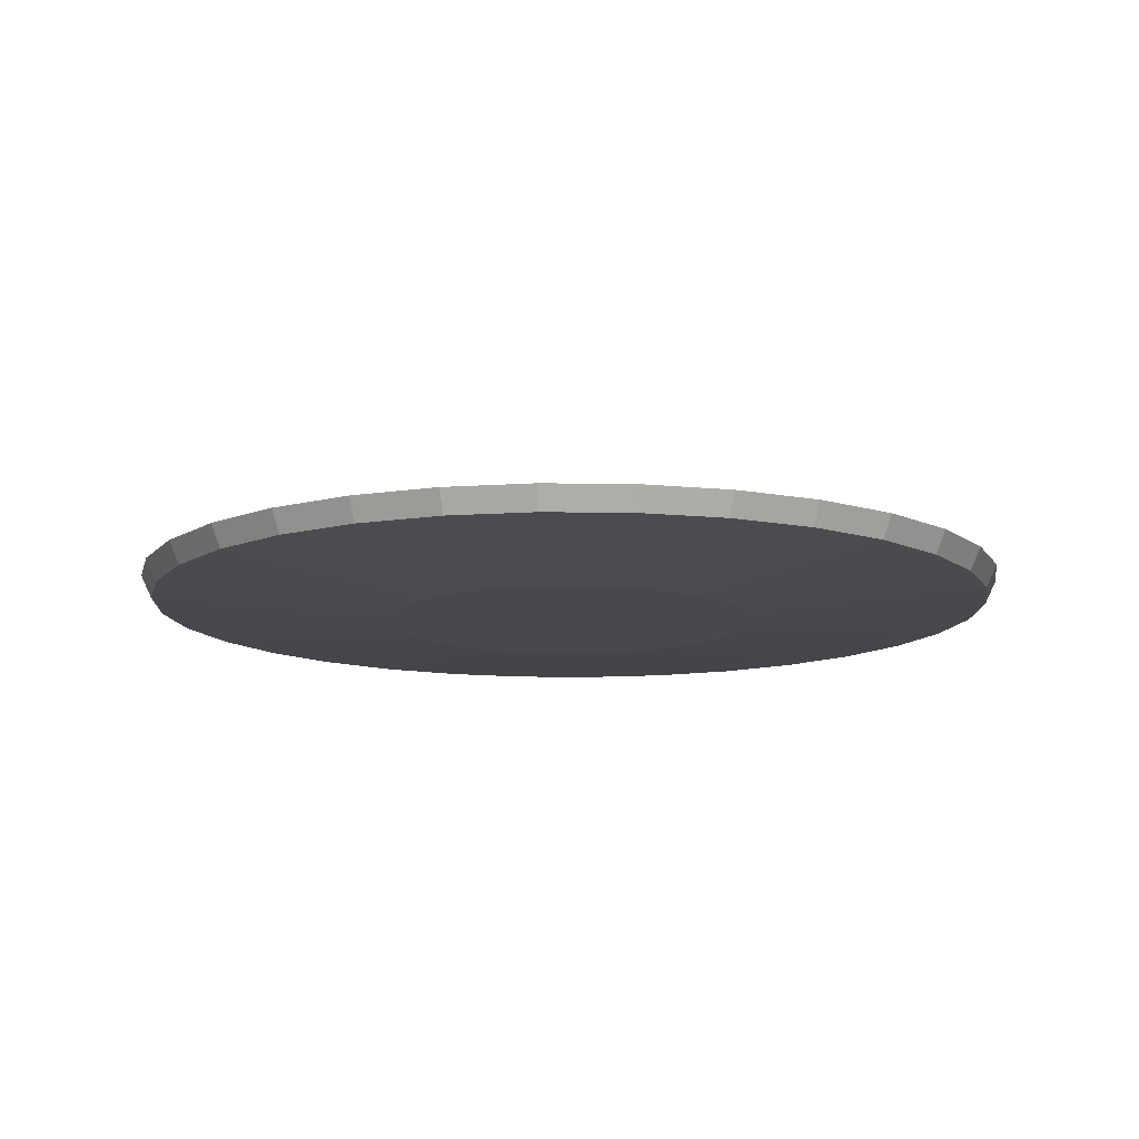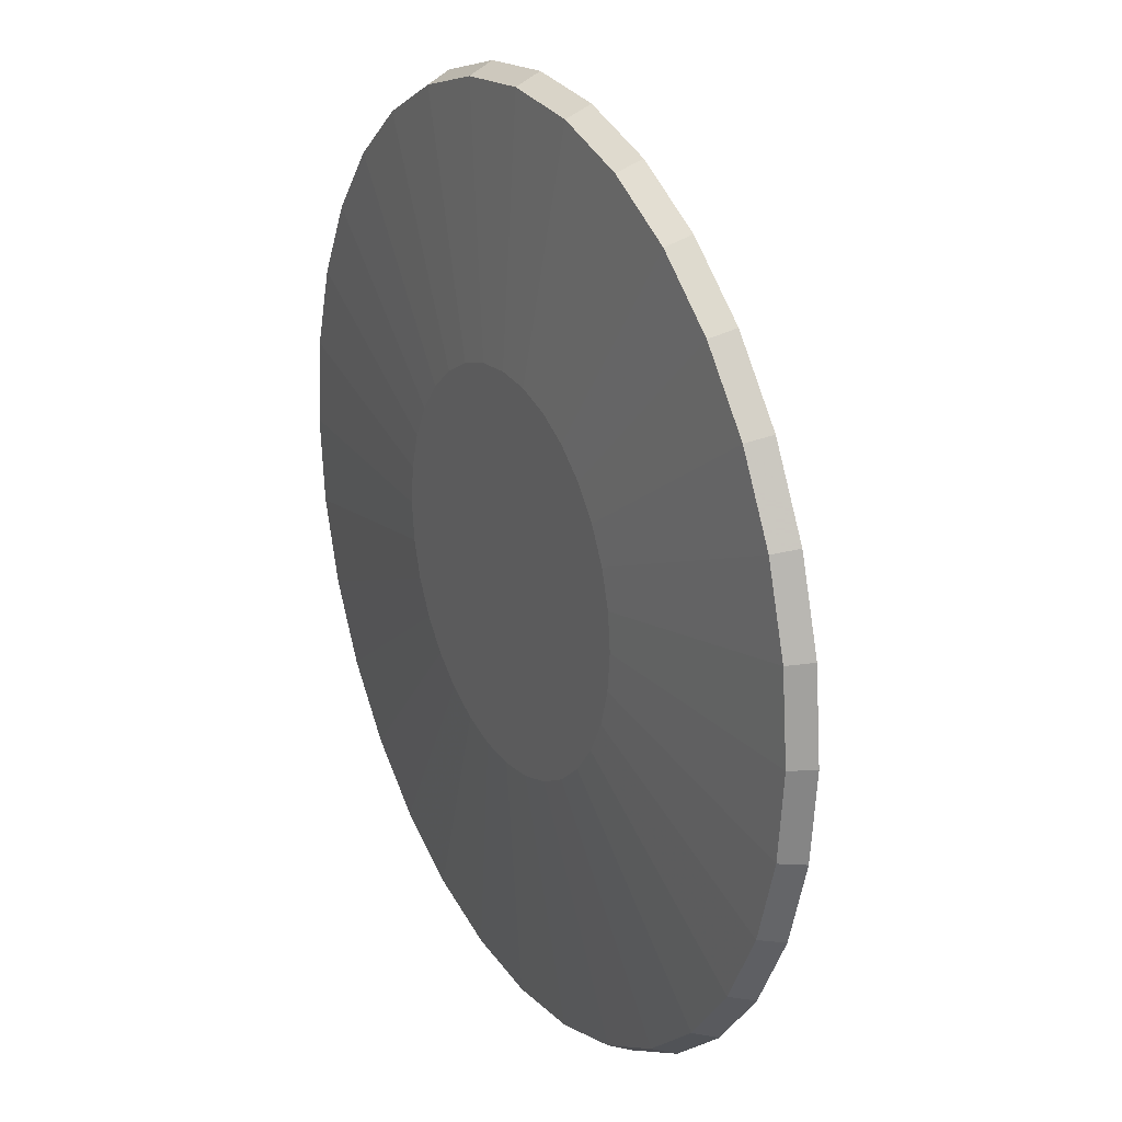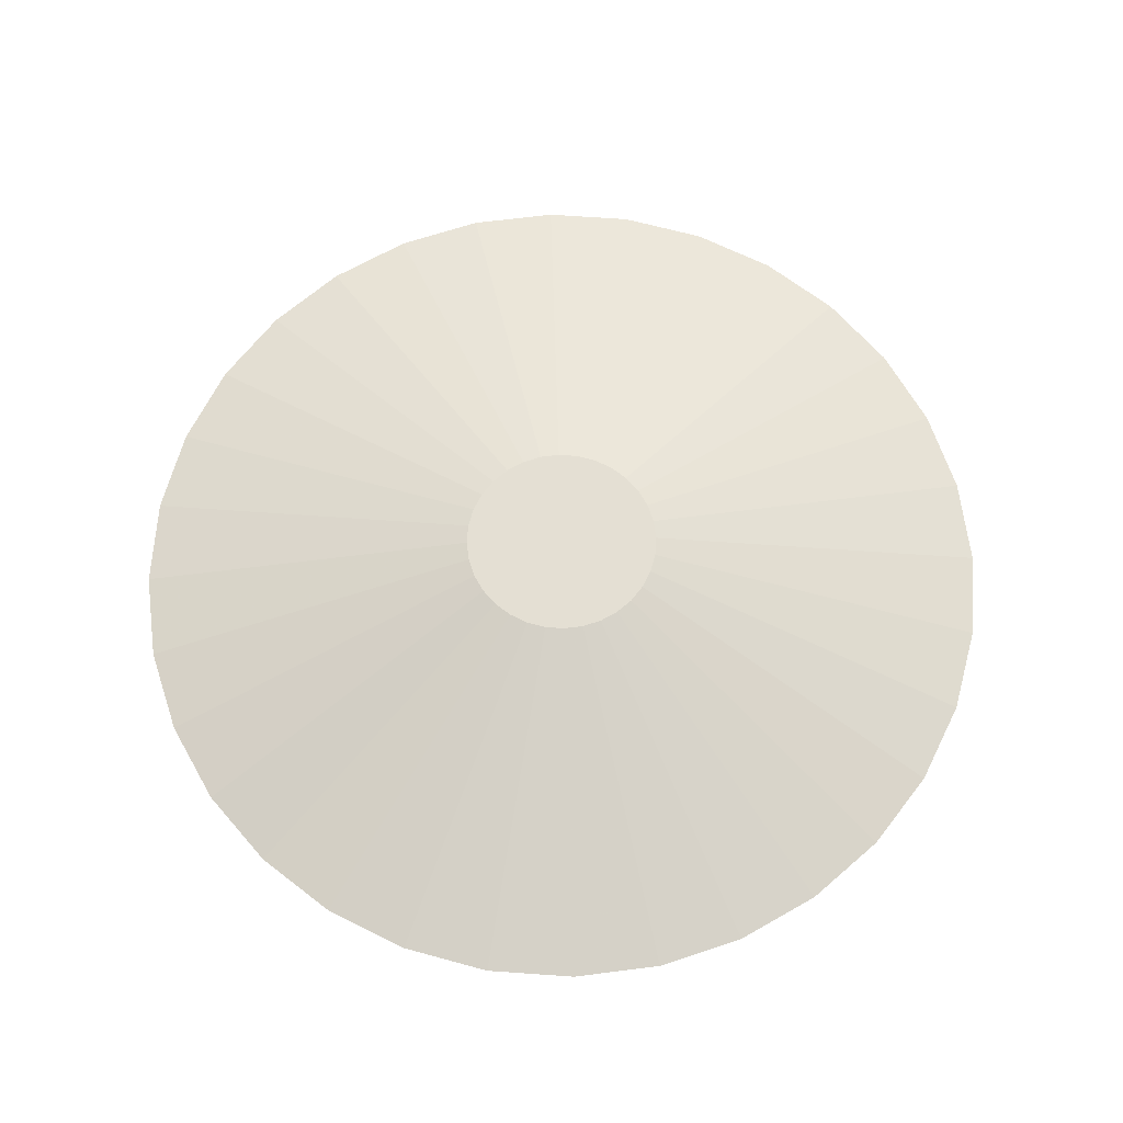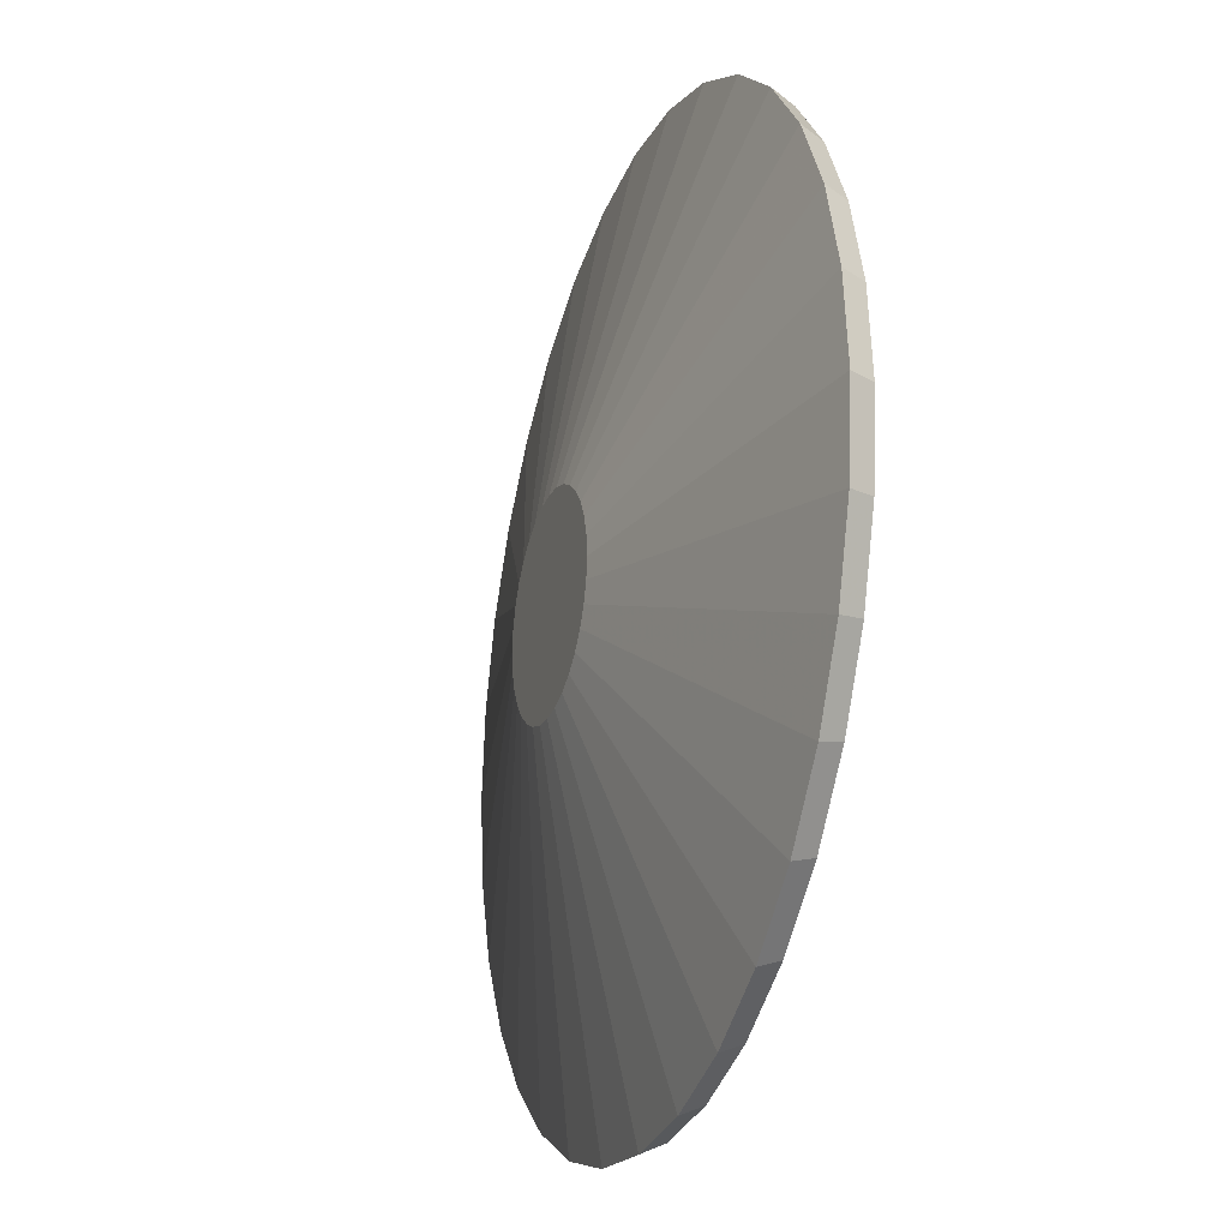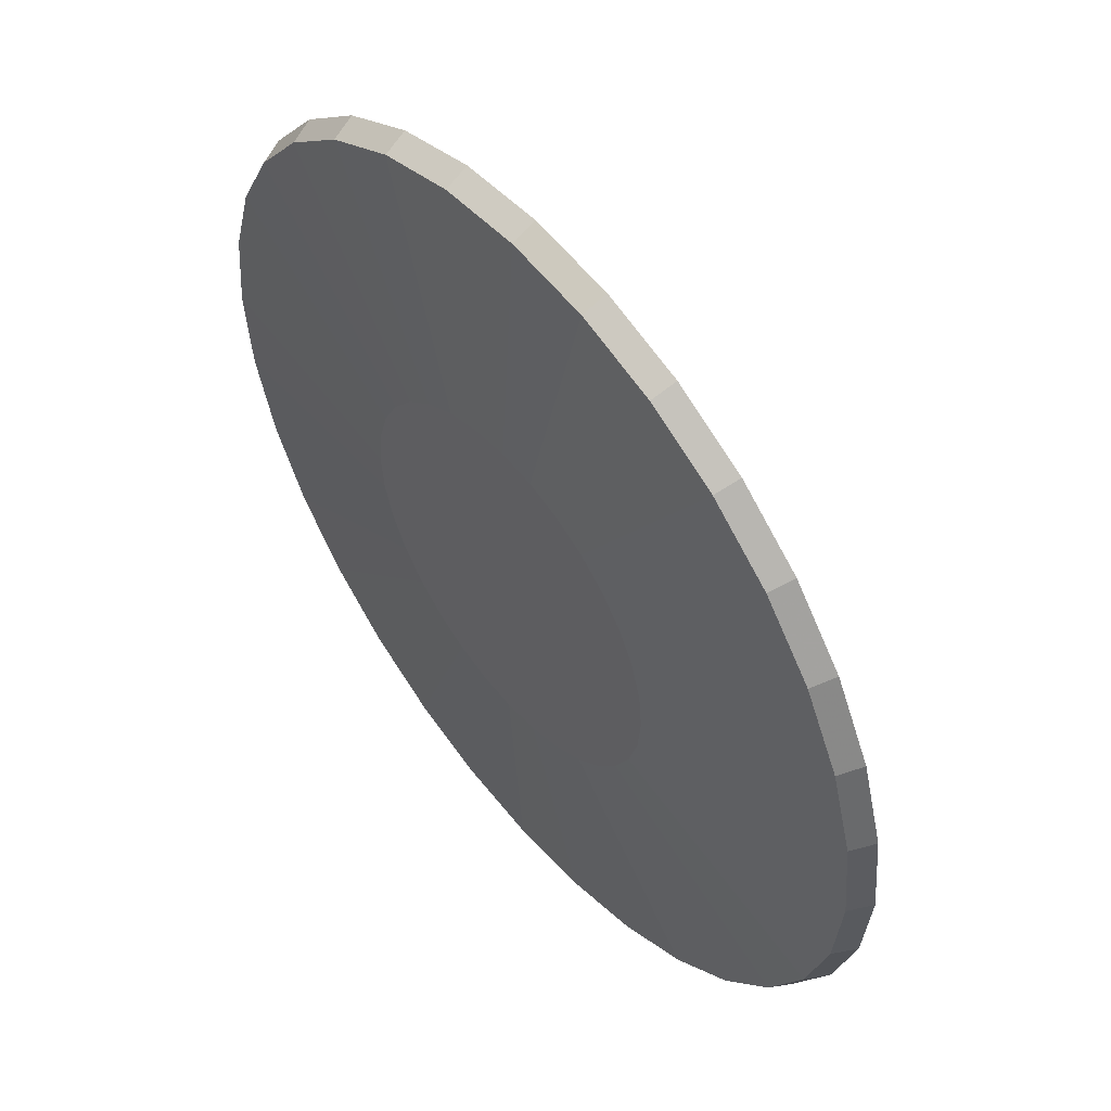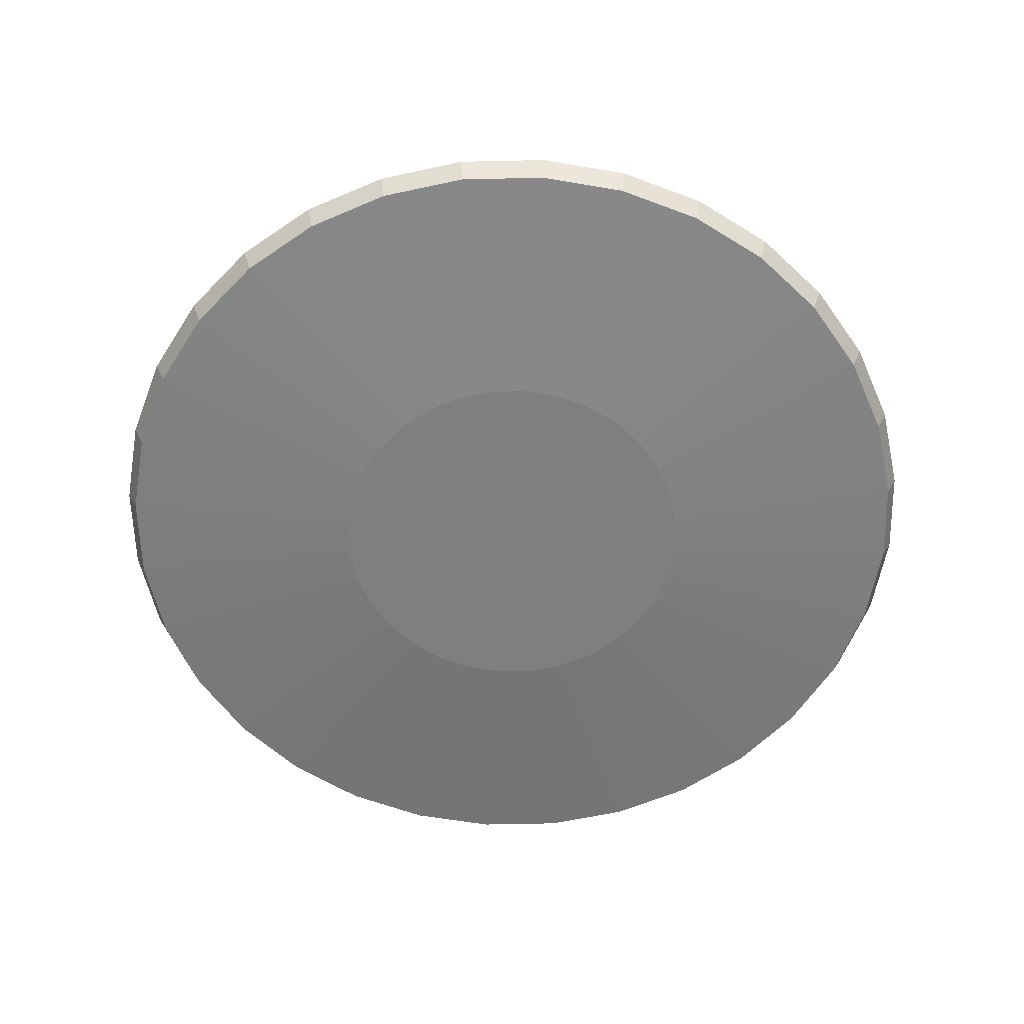
<metadata>
{"format":"obj","ext":"obj","renderer":"f3d","projection":"perspective","resolution":1024,"background":"white","views":[{"elev":-12.2,"azim":127.3,"up":"+Y"},{"elev":23.4,"azim":61.4,"up":"+Z"},{"elev":66.8,"azim":155.9,"up":"+Y"},{"elev":-24.0,"azim":-108.9,"up":"+Z"},{"elev":53.1,"azim":51.3,"up":"+Z"},{"elev":-59.6,"azim":-4.3,"up":"+Y"}]}
</metadata>
<code>
o Circle
v 0 0 -3.834
v -0.7479 0 -3.76
v -1.467 0 -3.542
v -2.13 0 -3.188
v -2.711 0 -2.711
v -3.188 0 -2.13
v -3.542 0 -1.467
v -3.76 0 -0.7479
v -3.834 0 -0
v -3.76 0 0.7479
v -3.542 0 1.467
v -3.188 0 2.13
v -2.711 0 2.711
v -2.13 0 3.188
v -1.467 0 3.542
v -0.7479 0 3.76
v 1e-06 0 3.834
v 0.7479 0 3.76
v 1.467 0 3.542
v 2.13 0 3.188
v 2.711 0 2.711
v 3.188 0 2.13
v 3.542 0 1.467
v 3.76 0 0.7479
v 3.834 0 -4e-06
v 3.76 0 -0.7479
v 3.542 0 -1.467
v 3.188 0 -2.13
v 2.711 0 -2.711
v 2.13 0 -3.188
v 1.467 0 -3.542
v 0.7479 0 -3.76
v -0 0.6558 -0.8566
v -0.1671 0.6558 -0.8402
v -0.3278 0.6558 -0.7914
v -0.4759 0.6558 -0.7123
v -0.6057 0.6558 -0.6057
v -0.7123 0.6558 -0.4759
v -0.7914 0.6558 -0.3278
v -0.8402 0.6558 -0.1671
v -0.8566 0.6558 -1e-06
v -0.8402 0.6558 0.1671
v -0.7914 0.6558 0.3278
v -0.7123 0.6558 0.4759
v -0.6057 0.6558 0.6057
v -0.4759 0.6558 0.7123
v -0.3278 0.6558 0.7914
v -0.1671 0.6558 0.8402
v -0 0.6558 0.8566
v 0.1671 0.6558 0.8402
v 0.3278 0.6558 0.7914
v 0.4759 0.6558 0.7123
v 0.6057 0.6558 0.6057
v 0.7123 0.6558 0.4759
v 0.7914 0.6558 0.3278
v 0.8402 0.6558 0.1671
v 0.8566 0.6558 -2e-06
v 0.8402 0.6558 -0.1671
v 0.7914 0.6558 -0.3278
v 0.7123 0.6558 -0.4759
v 0.6057 0.6558 -0.6057
v 0.4759 0.6558 -0.7123
v 0.3278 0.6558 -0.7914
v 0.1671 0.6558 -0.8402
v -0 -0.1993 -3.74
v -0.7297 -0.1993 -3.669
v -1.431 -0.1993 -3.456
v -2.078 -0.1993 -3.11
v -2.645 -0.1993 -2.645
v -3.11 -0.1993 -2.078
v -3.456 -0.1993 -1.431
v -3.669 -0.1993 -0.7297
v -3.74 -0.1993 -0
v -3.669 -0.1993 0.7297
v -3.456 -0.1993 1.431
v -3.11 -0.1993 2.078
v -2.645 -0.1993 2.645
v -2.078 -0.1993 3.11
v -1.431 -0.1993 3.456
v -0.7297 -0.1993 3.669
v 1e-06 -0.1993 3.74
v 0.7297 -0.1993 3.669
v 1.431 -0.1993 3.456
v 2.078 -0.1993 3.11
v 2.645 -0.1993 2.645
v 3.11 -0.1993 2.078
v 3.456 -0.1993 1.431
v 3.669 -0.1993 0.7297
v 3.74 -0.1993 -4e-06
v 3.669 -0.1993 -0.7297
v 3.456 -0.1993 -1.431
v 3.11 -0.1993 -2.078
v 2.645 -0.1993 -2.645
v 2.078 -0.1993 -3.11
v 1.431 -0.1993 -3.456
v 0.7297 -0.1993 -3.669
v -0 -0.3218 -1.626
v -0.3172 -0.3218 -1.595
v -0.6222 -0.3218 -1.502
v -0.9033 -0.3218 -1.352
v -1.15 -0.3218 -1.15
v -1.352 -0.3218 -0.9033
v -1.502 -0.3218 -0.6222
v -1.595 -0.3218 -0.3172
v -1.626 -0.3218 -1e-06
v -1.595 -0.3218 0.3172
v -1.502 -0.3218 0.6222
v -1.352 -0.3218 0.9033
v -1.15 -0.3218 1.15
v -0.9033 -0.3218 1.352
v -0.6222 -0.3218 1.502
v -0.3172 -0.3218 1.595
v 0 -0.3218 1.626
v 0.3172 -0.3218 1.595
v 0.6222 -0.3218 1.502
v 0.9033 -0.3218 1.352
v 1.15 -0.3218 1.15
v 1.352 -0.3218 0.9033
v 1.502 -0.3218 0.6222
v 1.595 -0.3218 0.3172
v 1.626 -0.3218 -2e-06
v 1.595 -0.3218 -0.3172
v 1.502 -0.3218 -0.6222
v 1.352 -0.3218 -0.9033
v 1.15 -0.3218 -1.15
v 0.9033 -0.3218 -1.352
v 0.6222 -0.3218 -1.502
v 0.3172 -0.3218 -1.595
f 24 25 89 88
f 29 30 94 93
f 3 4 68 67
f 8 9 73 72
f 13 14 78 77
f 18 19 83 82
f 23 24 88 87
f 28 29 93 92
f 2 3 67 66
f 7 8 72 71
f 12 13 77 76
f 17 18 82 81
f 22 23 87 86
f 27 28 92 91
f 32 1 65 96
f 1 2 66 65
f 6 7 71 70
f 11 12 76 75
f 16 17 81 80
f 21 22 86 85
f 26 27 91 90
f 31 32 96 95
f 5 6 70 69
f 10 11 75 74
f 15 16 80 79
f 20 21 85 84
f 25 26 90 89
f 30 31 95 94
f 4 5 69 68
f 9 10 74 73
f 34 33 64
f 34 64 63
f 35 34 63
f 35 63 36
f 61 36 63
f 62 61 63
f 37 36 61
f 37 61 38
f 38 60 59
f 39 38 59
f 39 59 58
f 40 39 58
f 40 58 57
f 41 40 57
f 41 57 56
f 42 41 56
f 42 56 55
f 43 42 55
f 43 55 54
f 44 43 54
f 44 54 53
f 45 44 53
f 45 53 52
f 46 45 52
f 46 52 51
f 51 50 46
f 48 47 46
f 50 48 46
f 48 50 49
f 61 60 38
f 30 29 61 62
f 25 24 56 57
f 20 19 51 52
f 15 14 46 47
f 10 9 41 42
f 5 4 36 37
f 31 30 62 63
f 26 25 57 58
f 21 20 52 53
f 16 15 47 48
f 11 10 42 43
f 6 5 37 38
f 32 31 63 64
f 27 26 58 59
f 22 21 53 54
f 17 16 48 49
f 12 11 43 44
f 7 6 38 39
f 2 1 33 34
f 1 32 64 33
f 28 27 59 60
f 23 22 54 55
f 18 17 49 50
f 13 12 44 45
f 8 7 39 40
f 3 2 34 35
f 29 28 60 61
f 24 23 55 56
f 19 18 50 51
f 14 13 45 46
f 9 8 40 41
f 4 3 35 36
f 73 74 106 105
f 78 79 111 110
f 83 84 116 115
f 88 89 121 120
f 93 94 126 125
f 67 68 100 99
f 72 73 105 104
f 77 78 110 109
f 82 83 115 114
f 87 88 120 119
f 92 93 125 124
f 66 67 99 98
f 71 72 104 103
f 76 77 109 108
f 81 82 114 113
f 86 87 119 118
f 91 92 124 123
f 96 65 97 128
f 65 66 98 97
f 70 71 103 102
f 75 76 108 107
f 80 81 113 112
f 85 86 118 117
f 90 91 123 122
f 95 96 128 127
f 69 70 102 101
f 74 75 107 106
f 79 80 112 111
f 84 85 117 116
f 89 90 122 121
f 19 20 84 83
f 14 15 79 78
f 98 128 97
f 98 127 128
f 99 127 98
f 99 100 127
f 125 127 100
f 126 127 125
f 101 125 100
f 101 102 125
f 102 123 124
f 103 123 102
f 103 122 123
f 104 122 103
f 104 121 122
f 105 121 104
f 105 120 121
f 106 120 105
f 106 119 120
f 107 119 106
f 107 118 119
f 108 118 107
f 108 117 118
f 109 117 108
f 109 116 117
f 110 116 109
f 110 115 116
f 115 110 114
f 112 110 111
f 114 110 112
f 112 113 114
f 125 102 124
f 68 69 101 100
f 94 95 127 126

</code>
